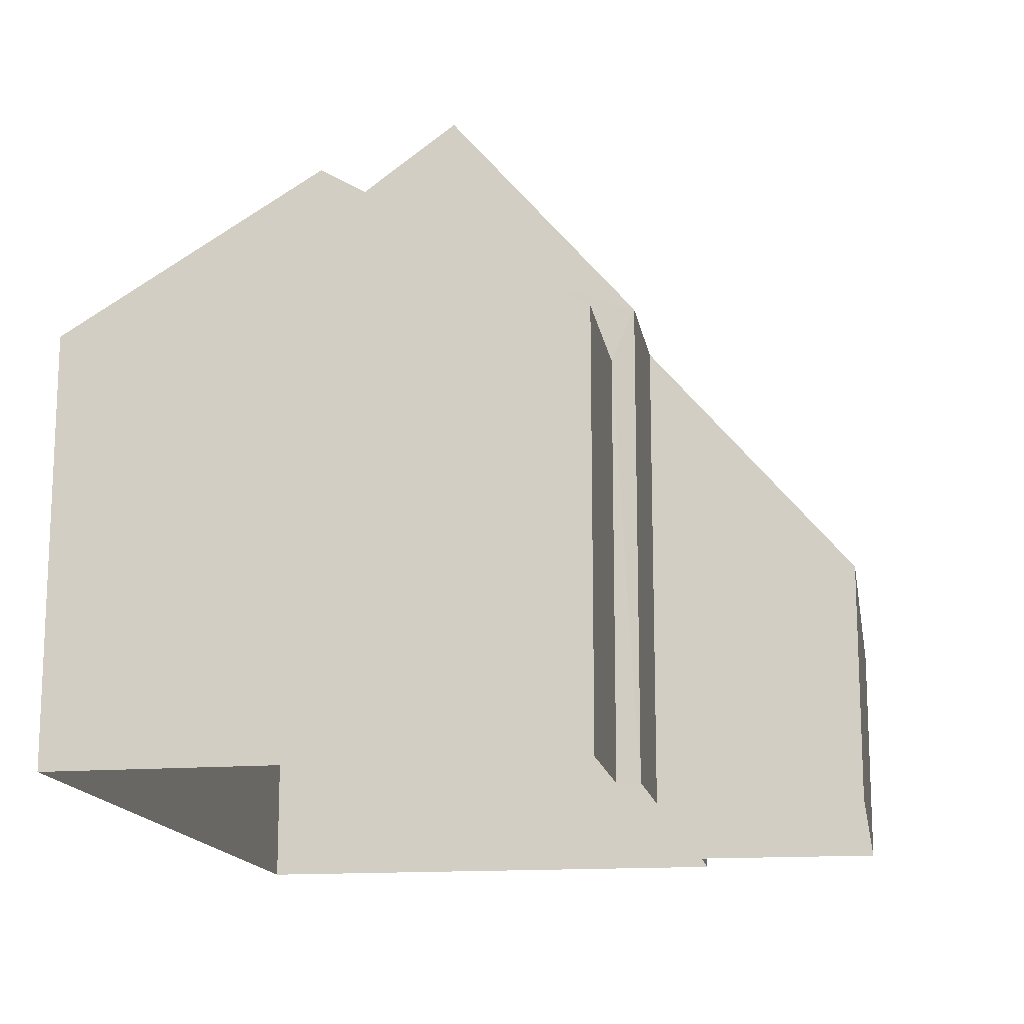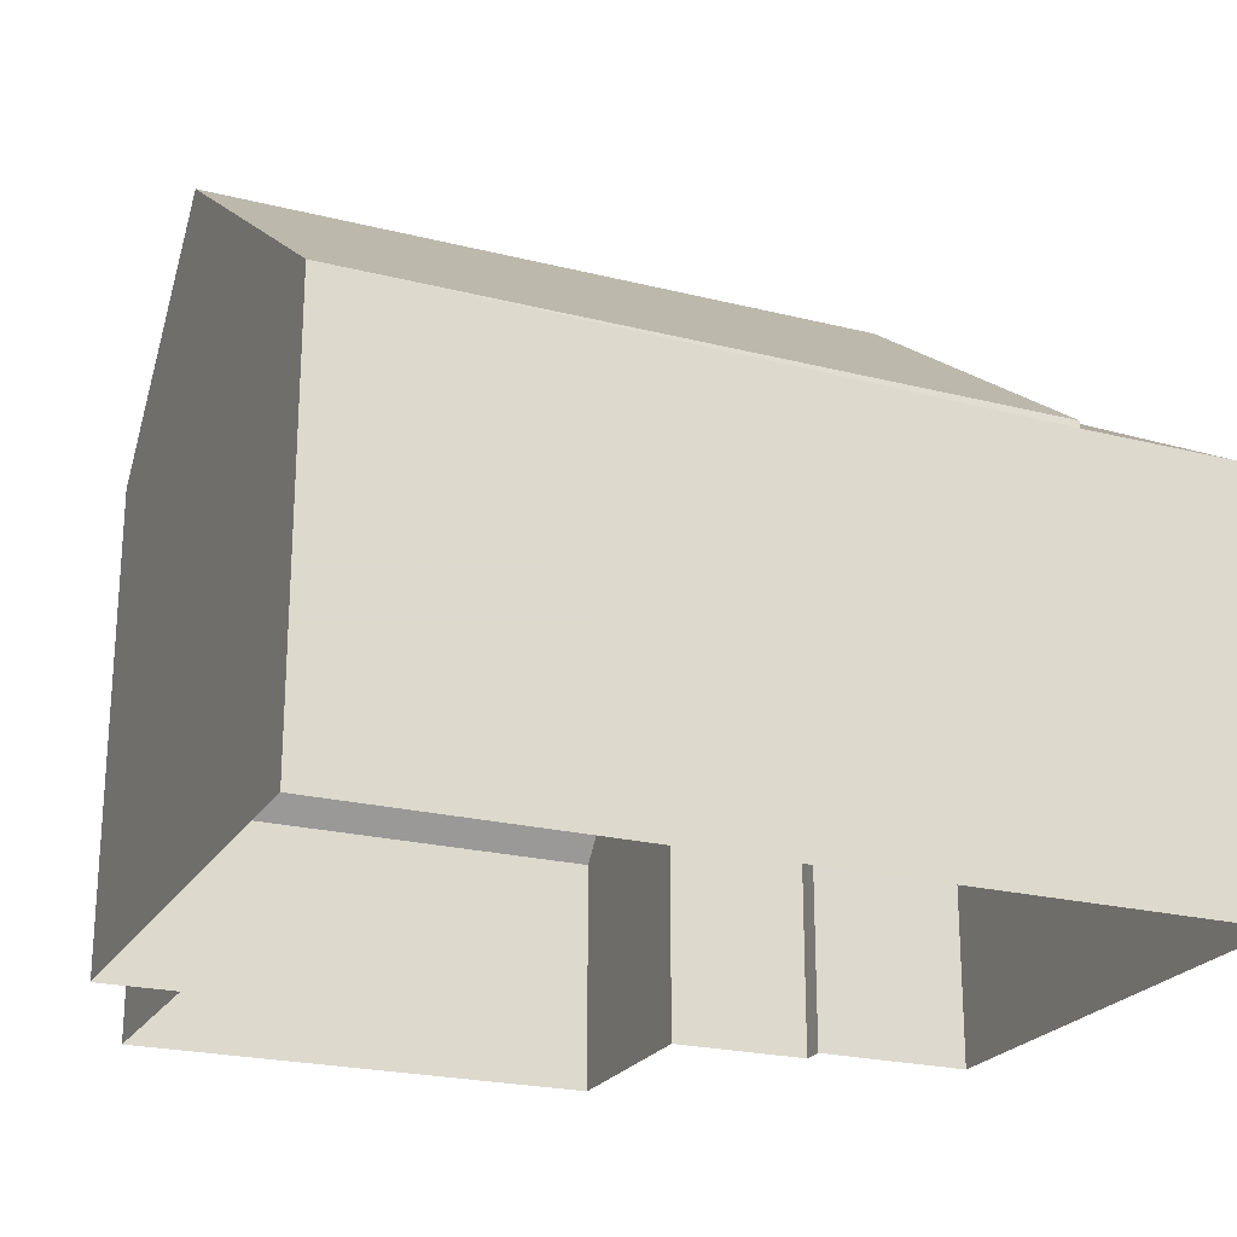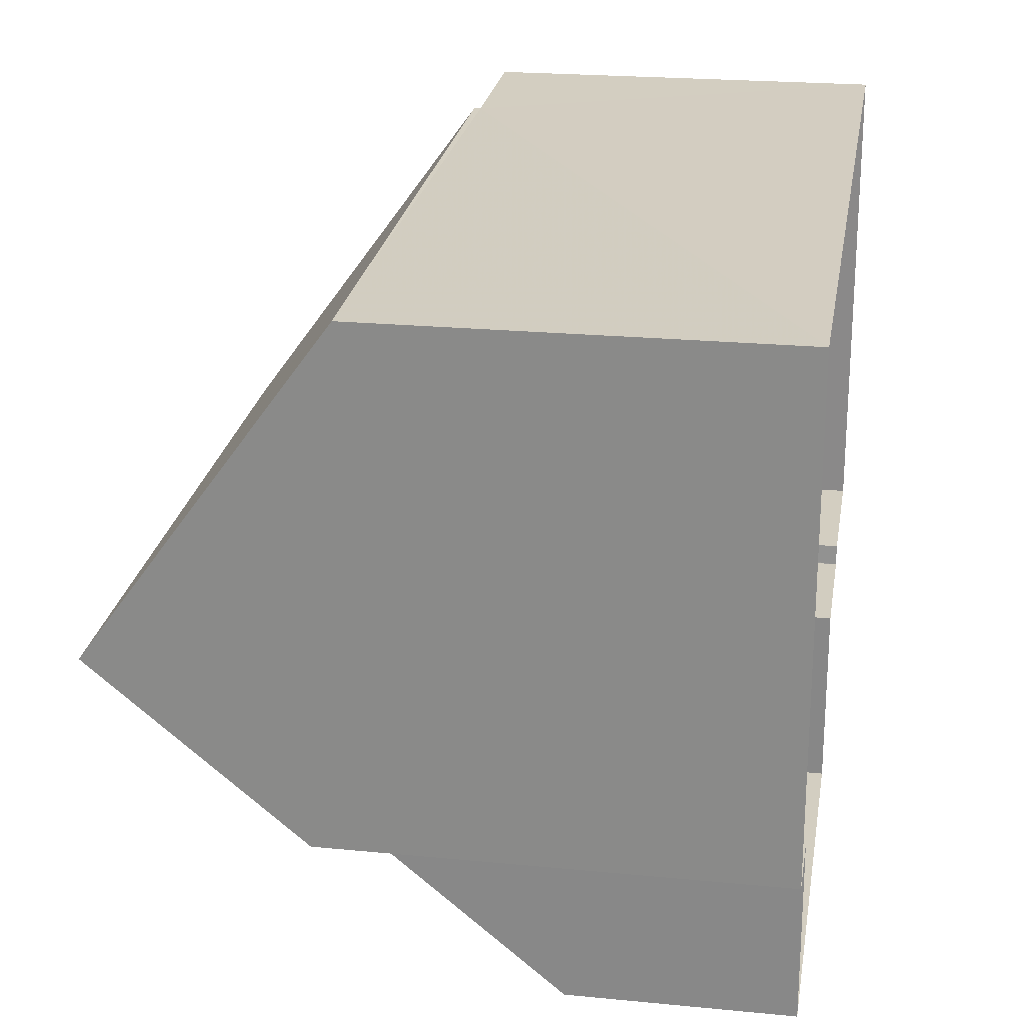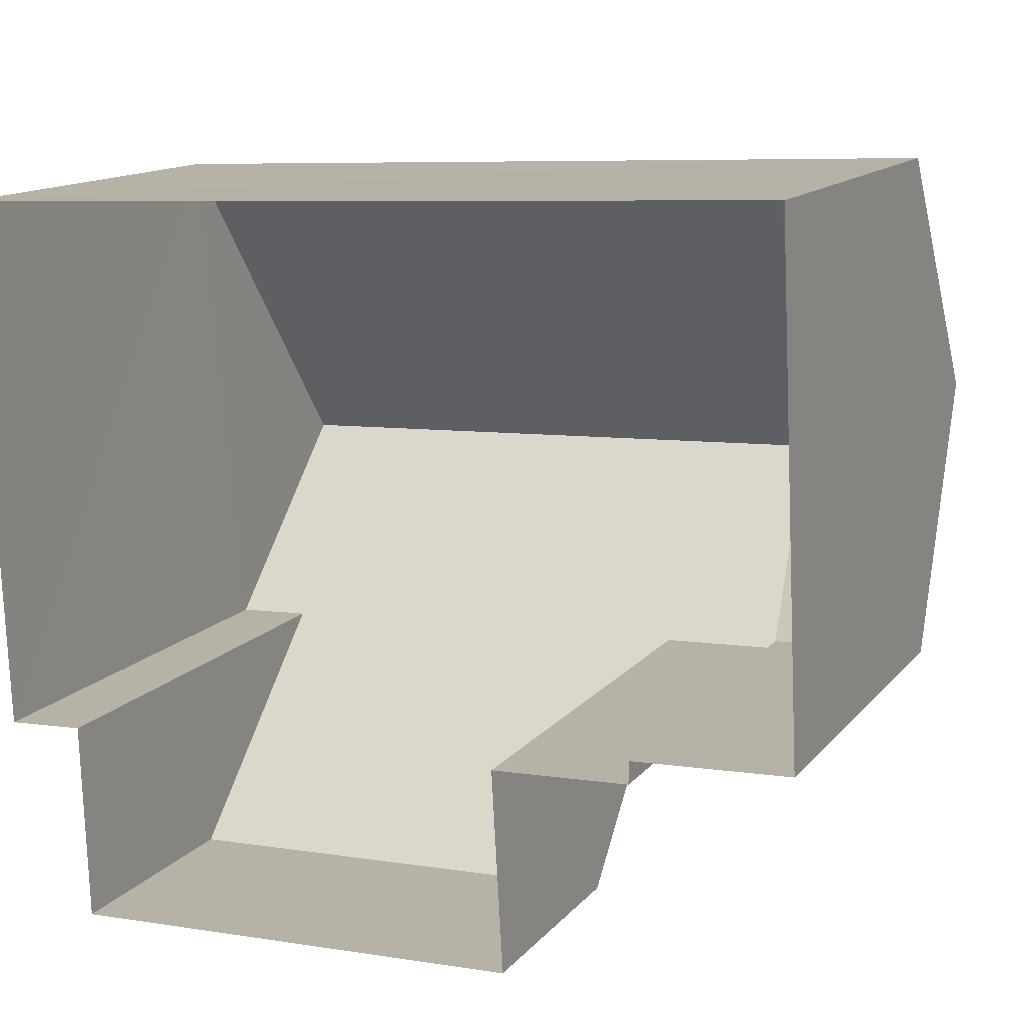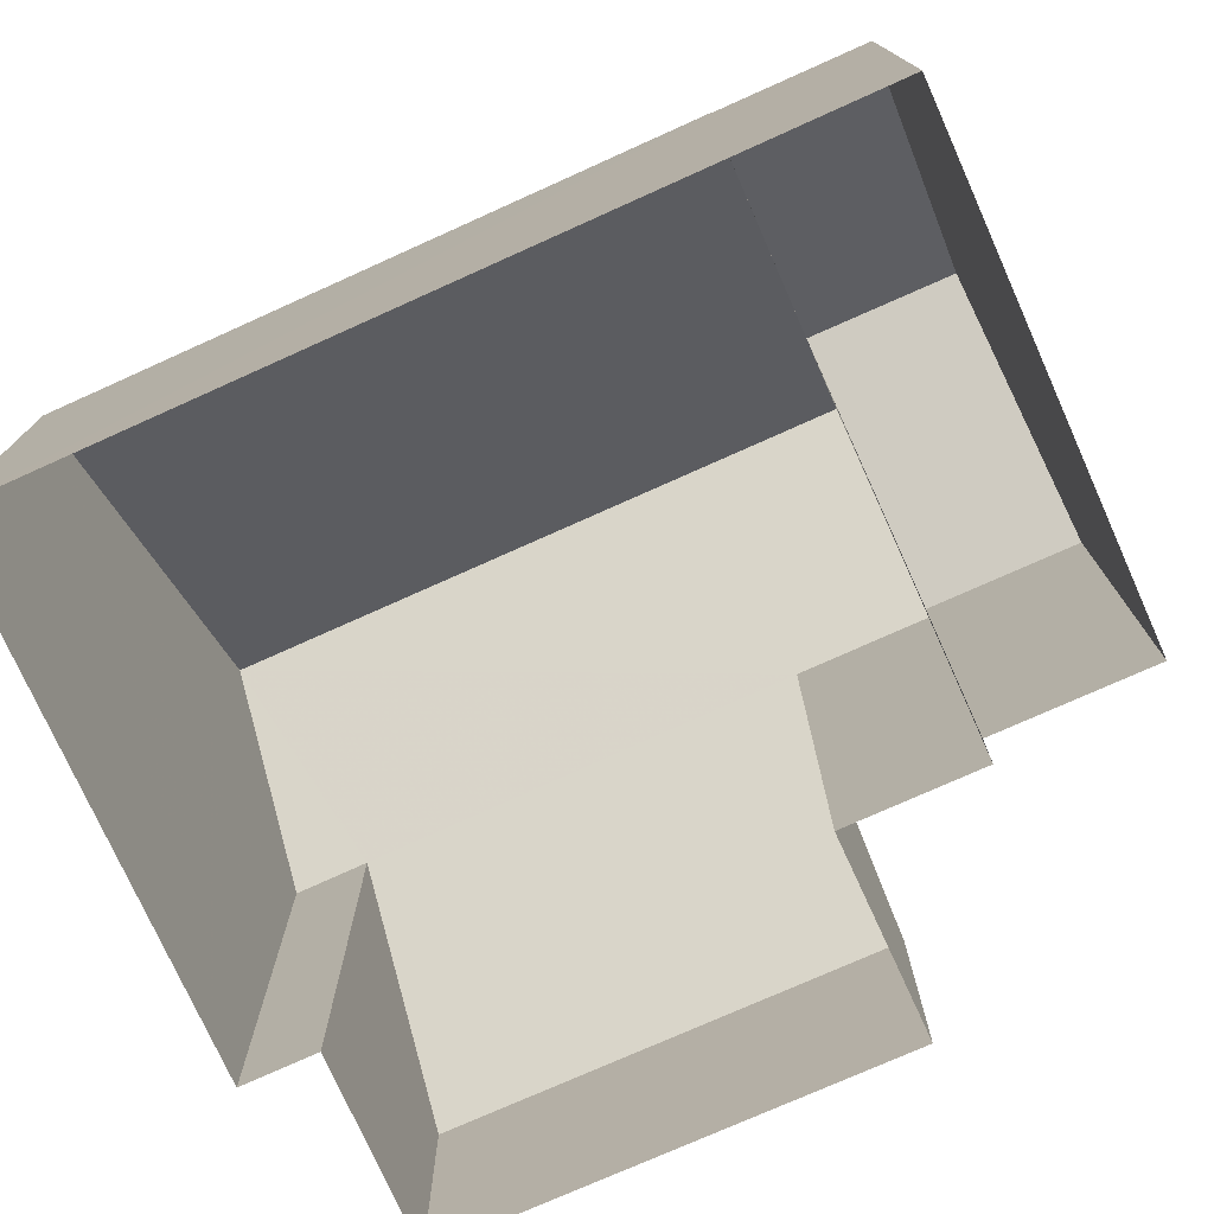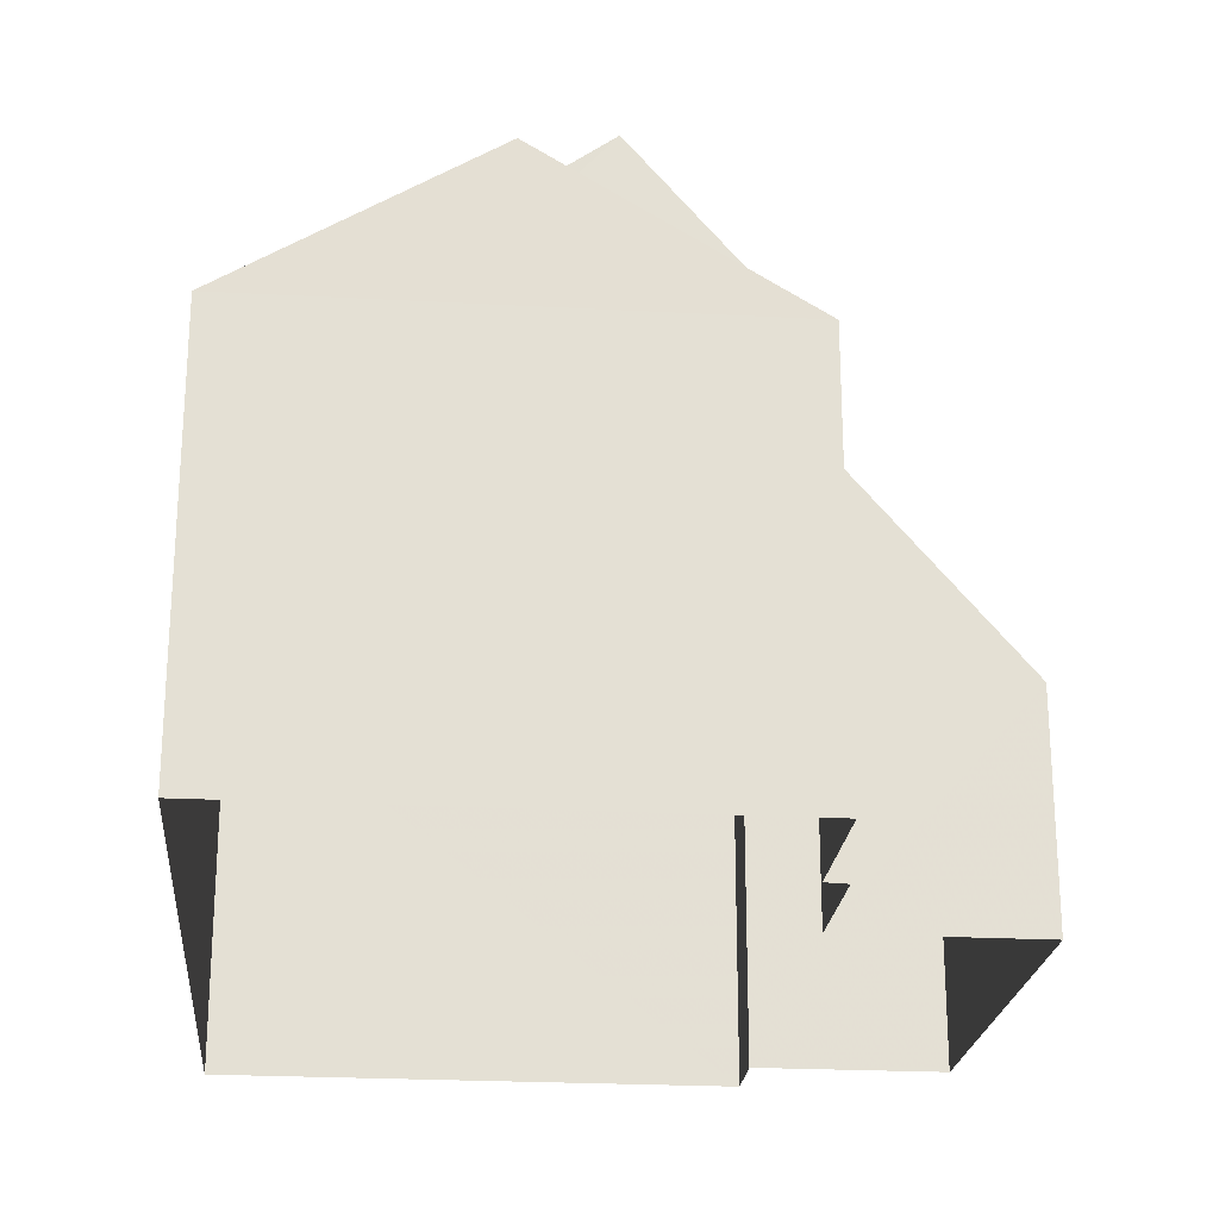
<metadata>
{"format":"obj","ext":"obj","renderer":"f3d","projection":"perspective","resolution":1024,"background":"white","views":[{"elev":-15.1,"azim":-83.1,"up":"+Z"},{"elev":-22.7,"azim":154.0,"up":"+Z"},{"elev":22.4,"azim":99.6,"up":"+Y"},{"elev":13.6,"azim":-155.6,"up":"+Y"},{"elev":-75.6,"azim":-158.4,"up":"+Z"},{"elev":-23.0,"azim":-97.9,"up":"+Z"}]}
</metadata>
<code>
v -3.72e+05 -1.055e+05 25.34
v -3.72e+05 -1.055e+05 25.34
v -3.72e+05 -1.055e+05 25.34
v -3.72e+05 -1.055e+05 25.34
v -3.72e+05 -1.055e+05 25.34
v -3.72e+05 -1.055e+05 25.34
v -3.72e+05 -1.055e+05 25.34
v -3.72e+05 -1.055e+05 25.34
v -3.72e+05 -1.055e+05 25.34
v -3.72e+05 -1.055e+05 25.34
v -3.72e+05 -1.055e+05 35.47
v -3.72e+05 -1.055e+05 31.66
v -3.72e+05 -1.055e+05 31.66
v -3.72e+05 -1.055e+05 35.47
v -3.72e+05 -1.055e+05 33.83
v -3.72e+05 -1.055e+05 33.83
v -3.72e+05 -1.055e+05 31.55
v -3.72e+05 -1.055e+05 31.55
v -3.72e+05 -1.055e+05 32.27
v -3.72e+05 -1.055e+05 32.27
v -3.72e+05 -1.055e+05 28.8
v -3.72e+05 -1.055e+05 28.8
v -3.72e+05 -1.055e+05 32.32
v -3.72e+05 -1.055e+05 32.32
v -3.72e+05 -1.055e+05 31.55
v -3.72e+05 -1.055e+05 31.55
f 1 2 3
f 3 4 5
f 6 7 2
f 8 9 5
f 1 10 6
f 9 1 5
f 5 1 3
f 1 6 2
f 11 12 13
f 11 14 12
f 15 16 17
f 18 15 17
f 19 14 20
f 21 22 20
f 23 14 11
f 23 11 24
f 21 20 23
f 20 14 23
f 15 25 16
f 15 26 25
f 21 1 9
f 21 23 1
f 13 12 26
f 12 3 26
f 26 2 25
f 26 3 2
f 24 10 1
f 23 24 1
f 13 26 15
f 13 15 11
f 11 15 24
f 18 6 10
f 24 18 10
f 15 18 24
f 19 4 12
f 19 12 14
f 4 3 12
f 22 8 5
f 20 22 5
f 22 21 9
f 8 22 9
f 20 5 4
f 19 20 4
f 2 7 25
f 25 17 16
f 25 7 17
f 18 17 7
f 6 18 7

</code>
